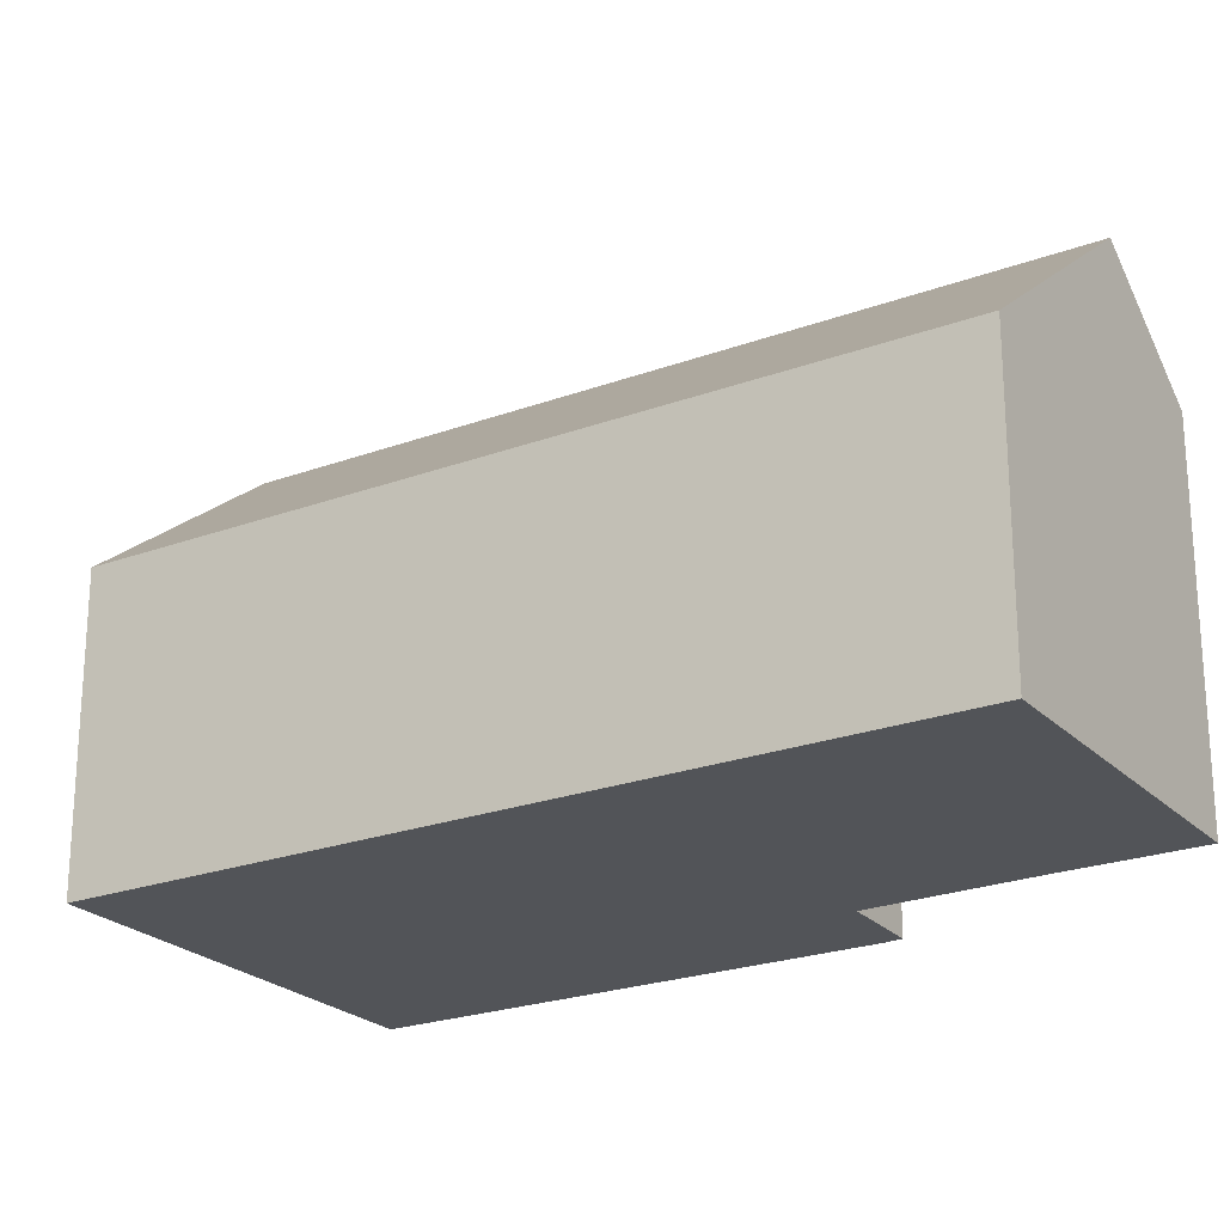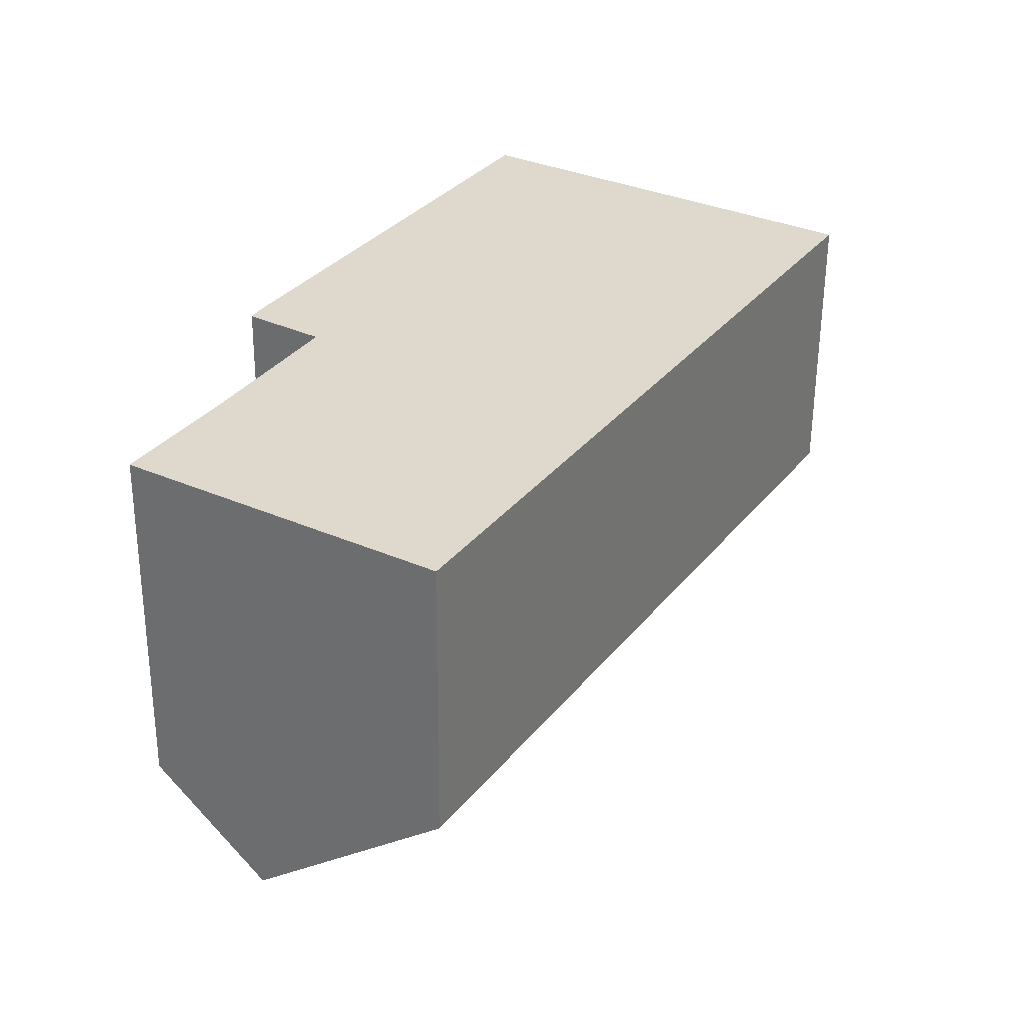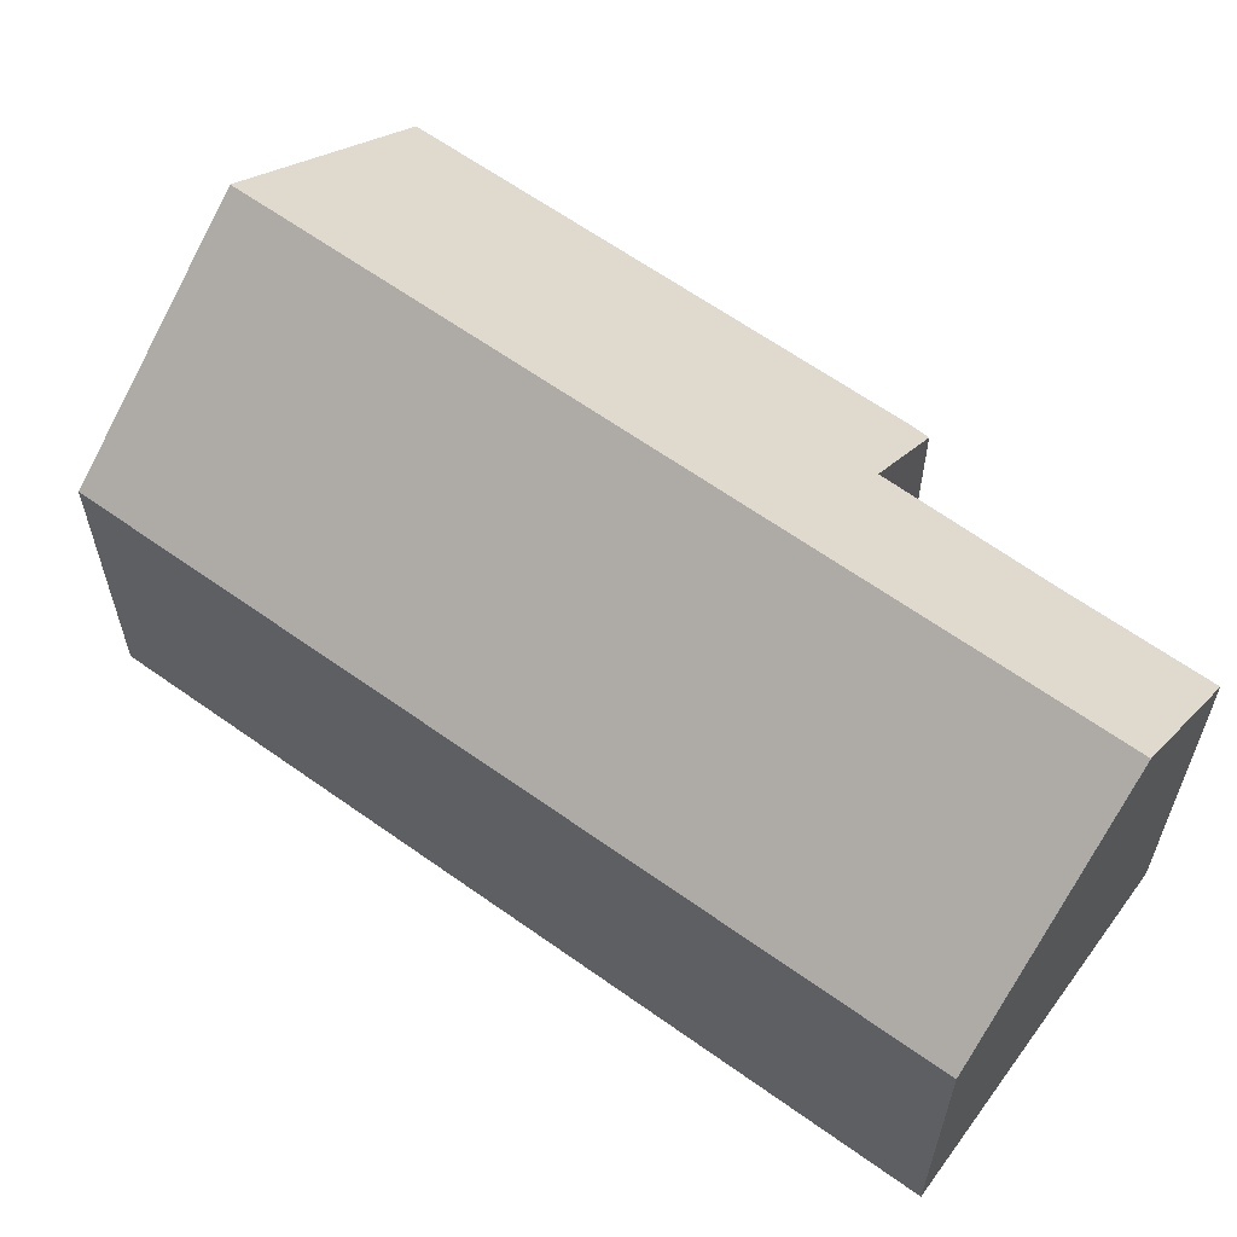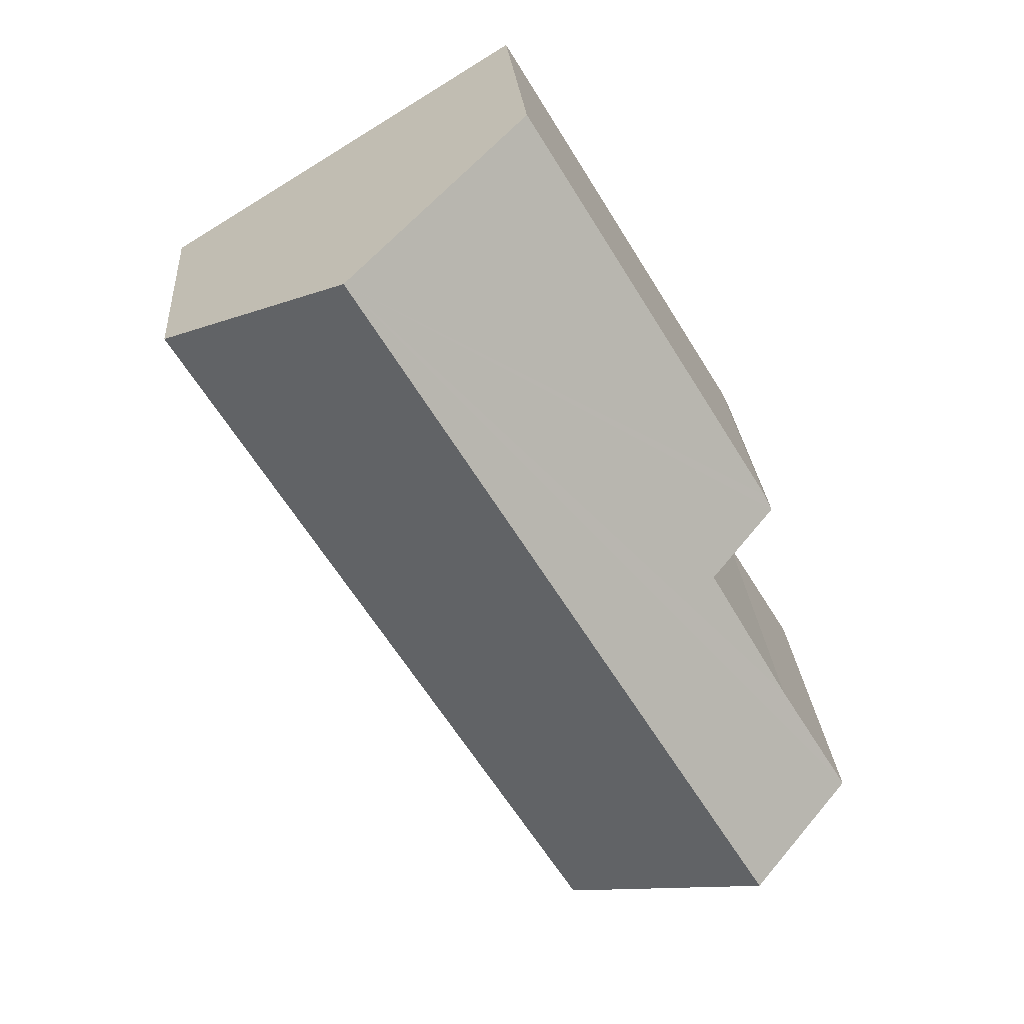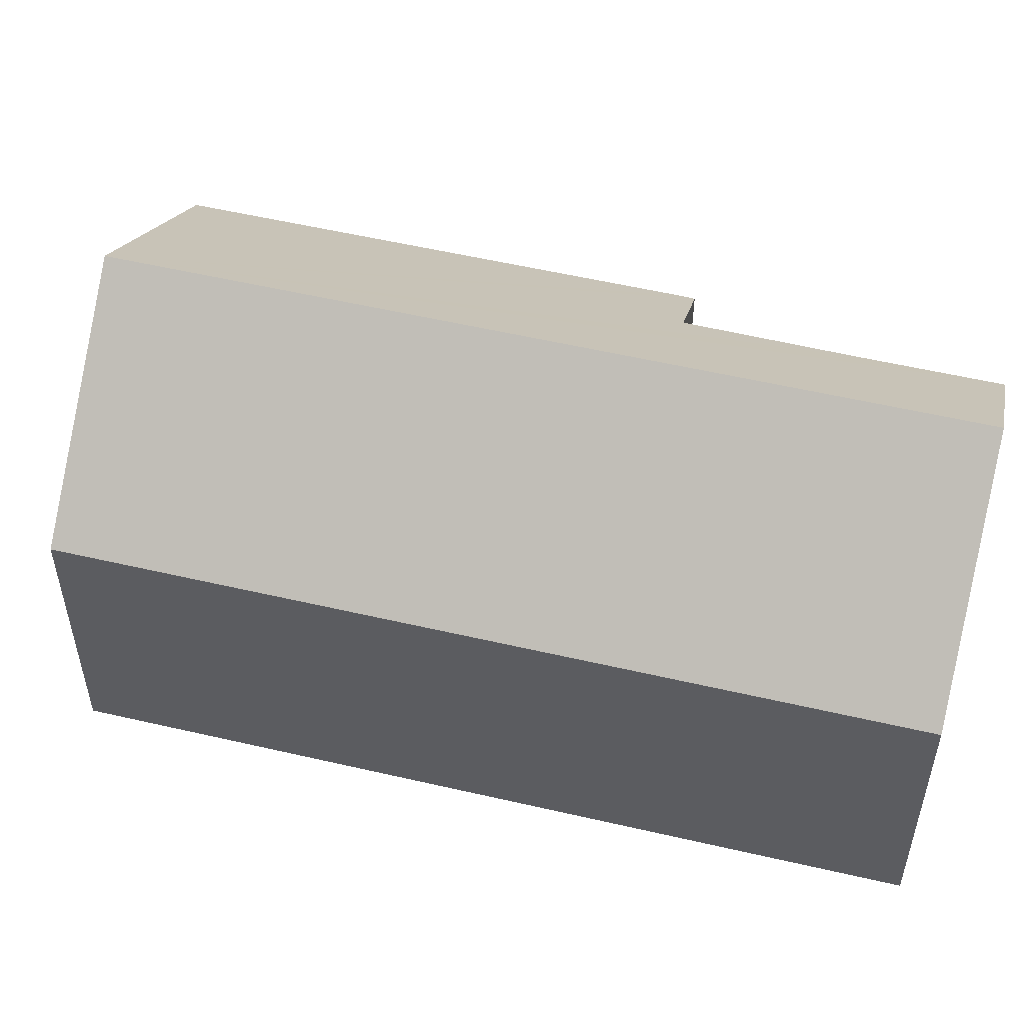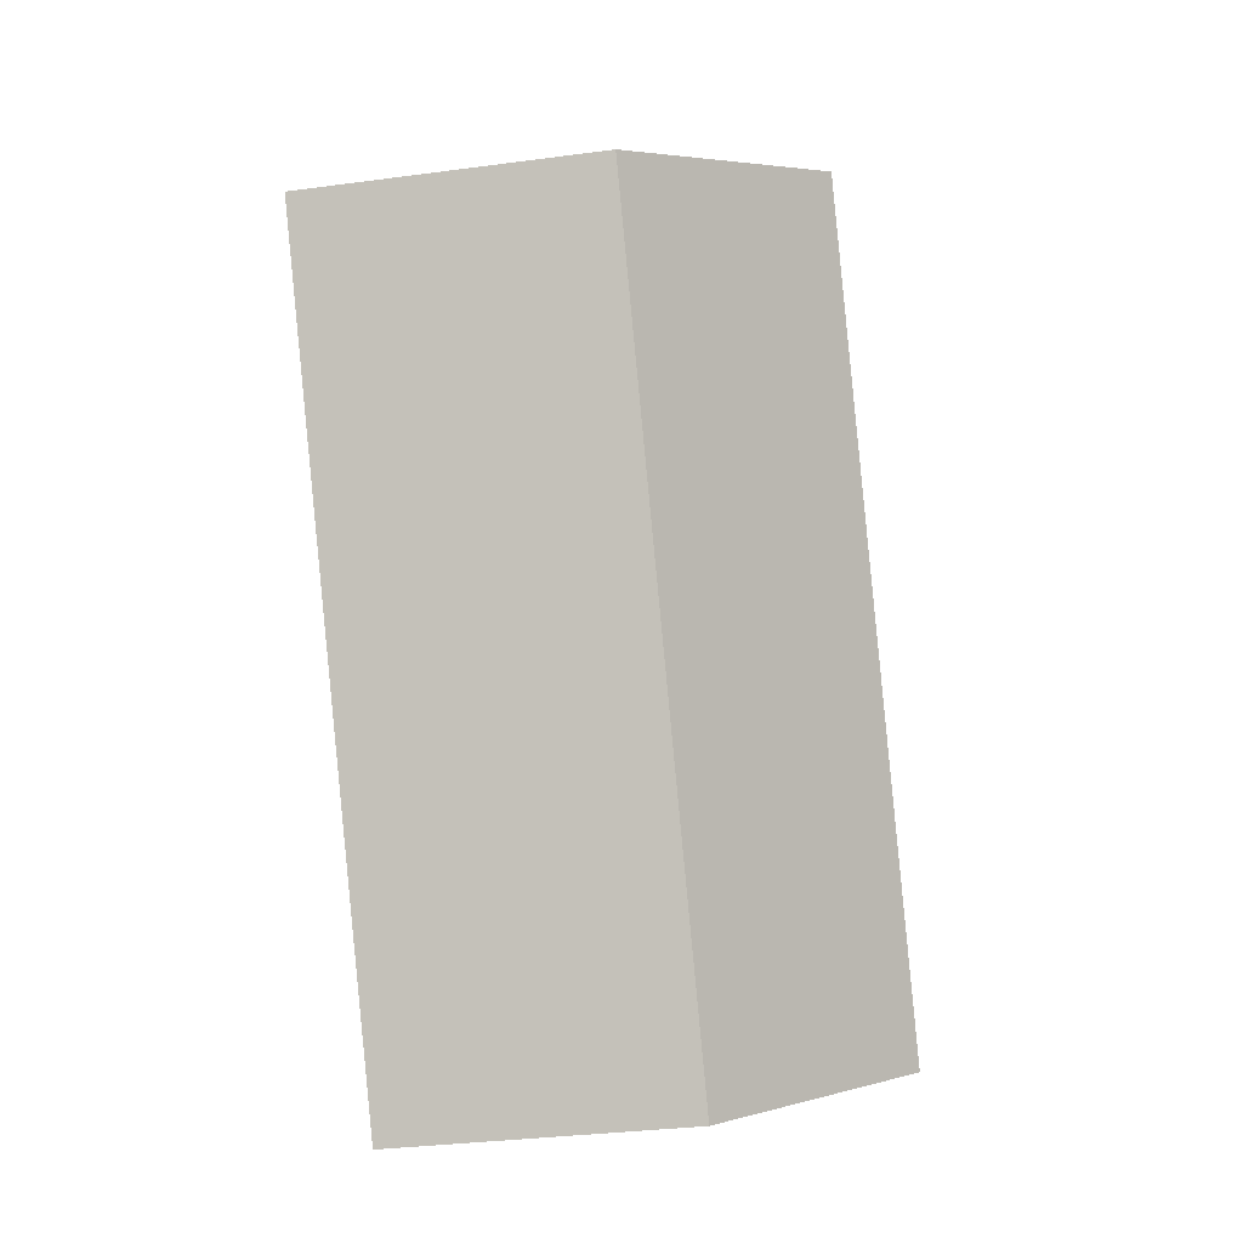
<metadata>
{"format":"obj","ext":"obj","renderer":"f3d","projection":"perspective","resolution":1024,"background":"white","views":[{"elev":-23.3,"azim":153.4,"up":"+Y"},{"elev":-58.1,"azim":-0.4,"up":"+Z"},{"elev":62.8,"azim":157.3,"up":"+Y"},{"elev":25.5,"azim":175.8,"up":"+Z"},{"elev":54.9,"azim":135.2,"up":"+Y"},{"elev":-32.7,"azim":100.5,"up":"+Z"}]}
</metadata>
<code>
v  4.758 4.697 -2.903
v  8.698 7.384 10.33
v  11.71 4.697 8.494
v  1.745 7.384 -1.065
v  0 5.828 3.569e-16
v  1.178 5.827 1.932
v  2.52 5.777 4.259
v  1.358 4.721 5.017
v  1.484 4.7 5.275
v  5.69 4.701 12.17
v  1.358 -3.072e-16 5.017
v  1.484 -3.23e-16 5.275
v  5.69 -7.451e-16 12.17
v  0 0 0
v  1.178 -1.183e-16 1.932
v  2.52 -2.608e-16 4.259
v  8.698 -6.327e-16 10.33
v  11.71 -5.201e-16 8.494
v  4.758 1.778e-16 -2.903
v  1.745 6.521e-17 -1.065
g defaultobject
f 1 2 3
f 2 1 4
f 5 2 4
f 2 5 6
f 2 6 7
f 2 7 8
f 2 8 9
f 2 9 10
f 11 9 8
f 9 11 12
f 9 13 10
f 13 9 12
f 14 6 5
f 6 14 15
f 15 7 6
f 7 15 16
f 10 3 2
f 3 10 13
f 3 13 17
f 3 17 18
f 18 1 3
f 1 18 19
f 1 5 4
f 5 1 19
f 5 19 14
f 14 19 20
f 16 8 7
f 8 16 11
f 19 14 20
f 14 19 18
f 14 18 15
f 15 18 16
f 16 18 11
f 11 18 12
f 12 18 17
f 13 12 17

</code>
